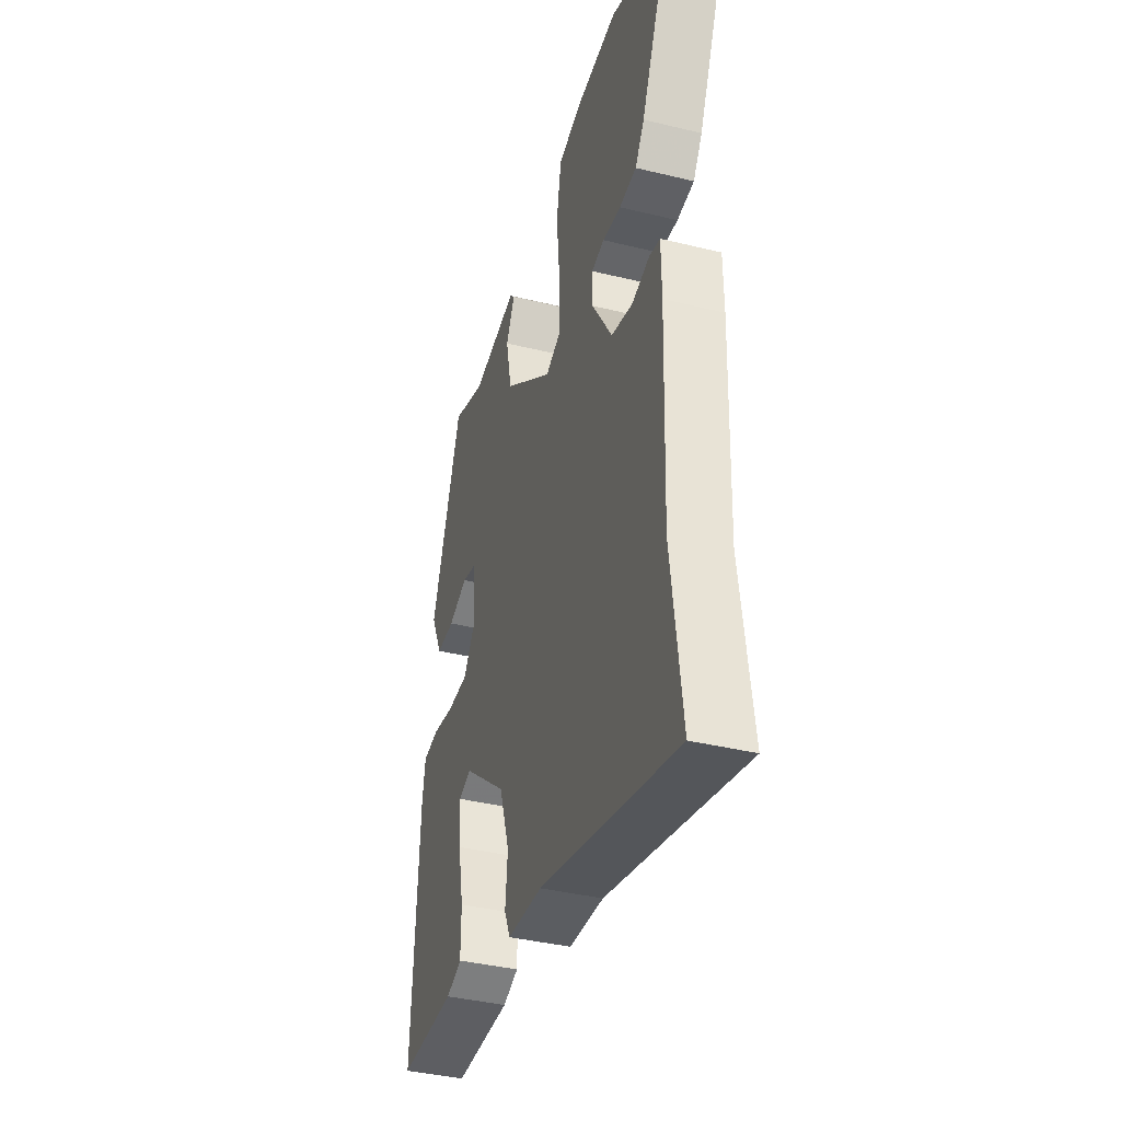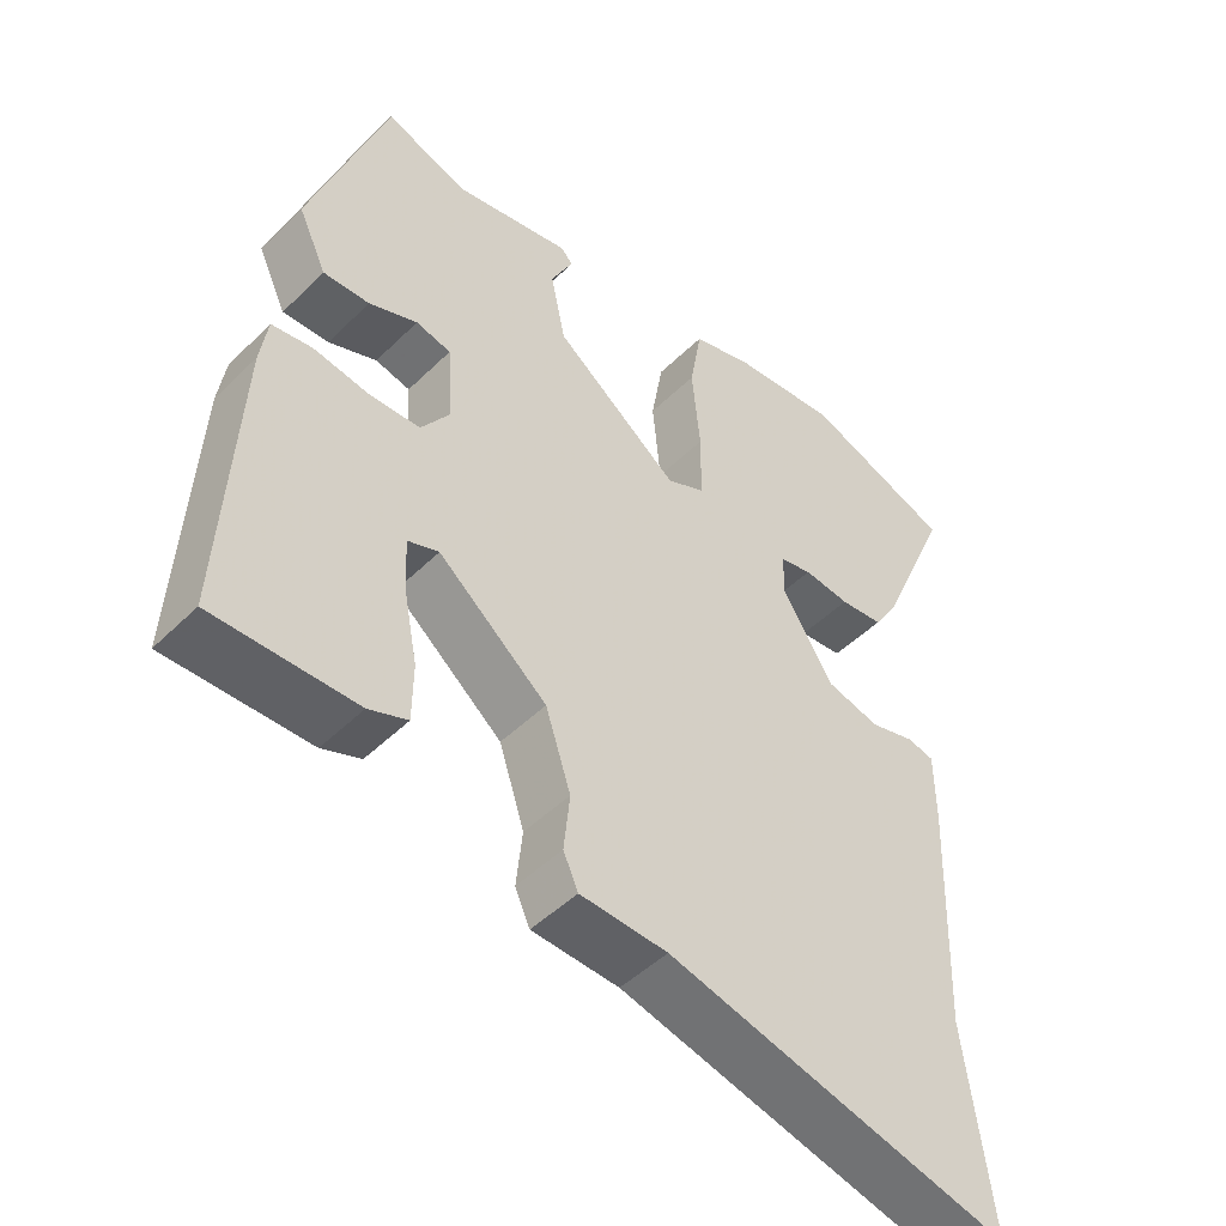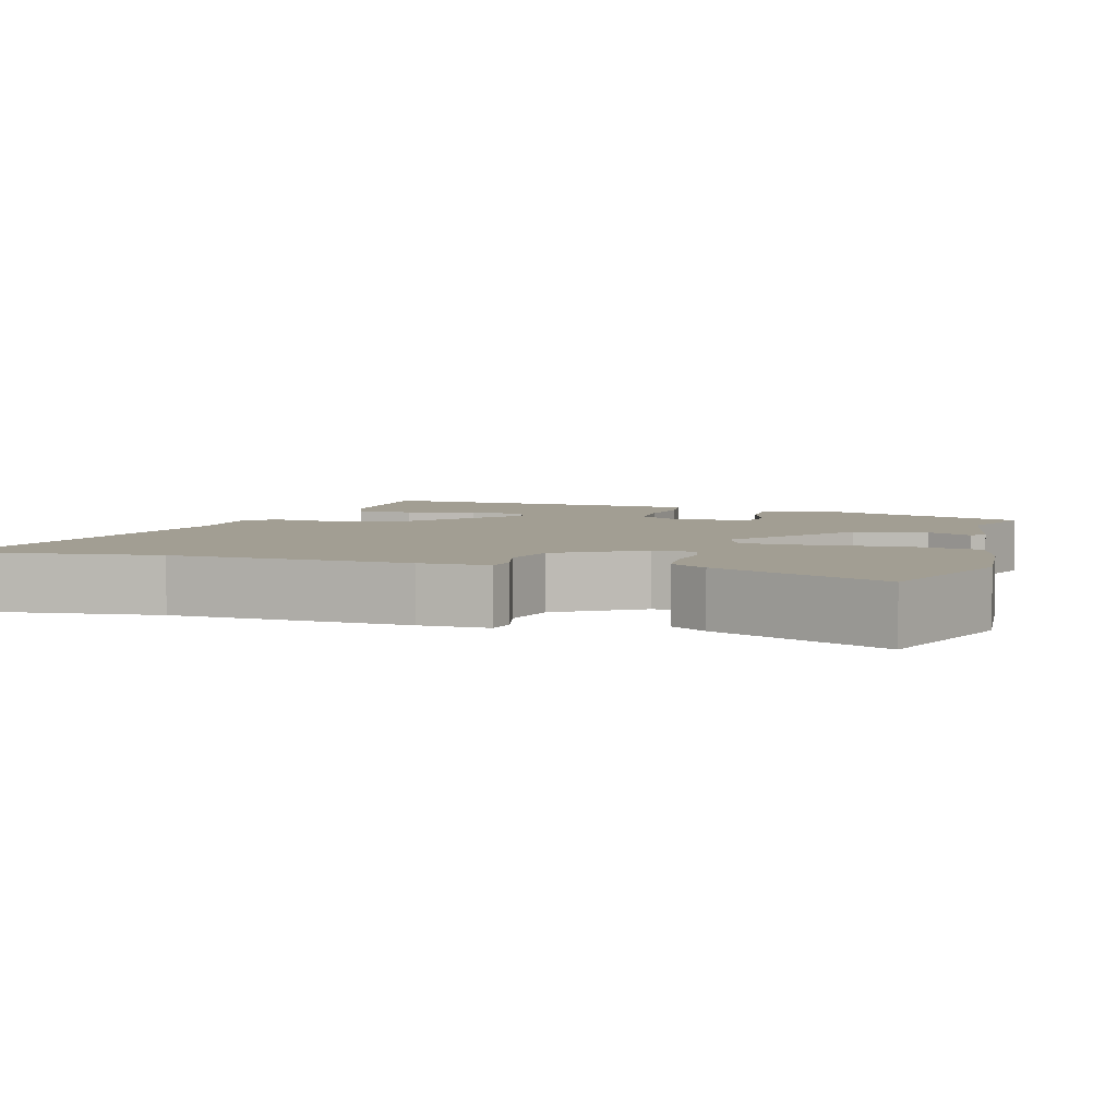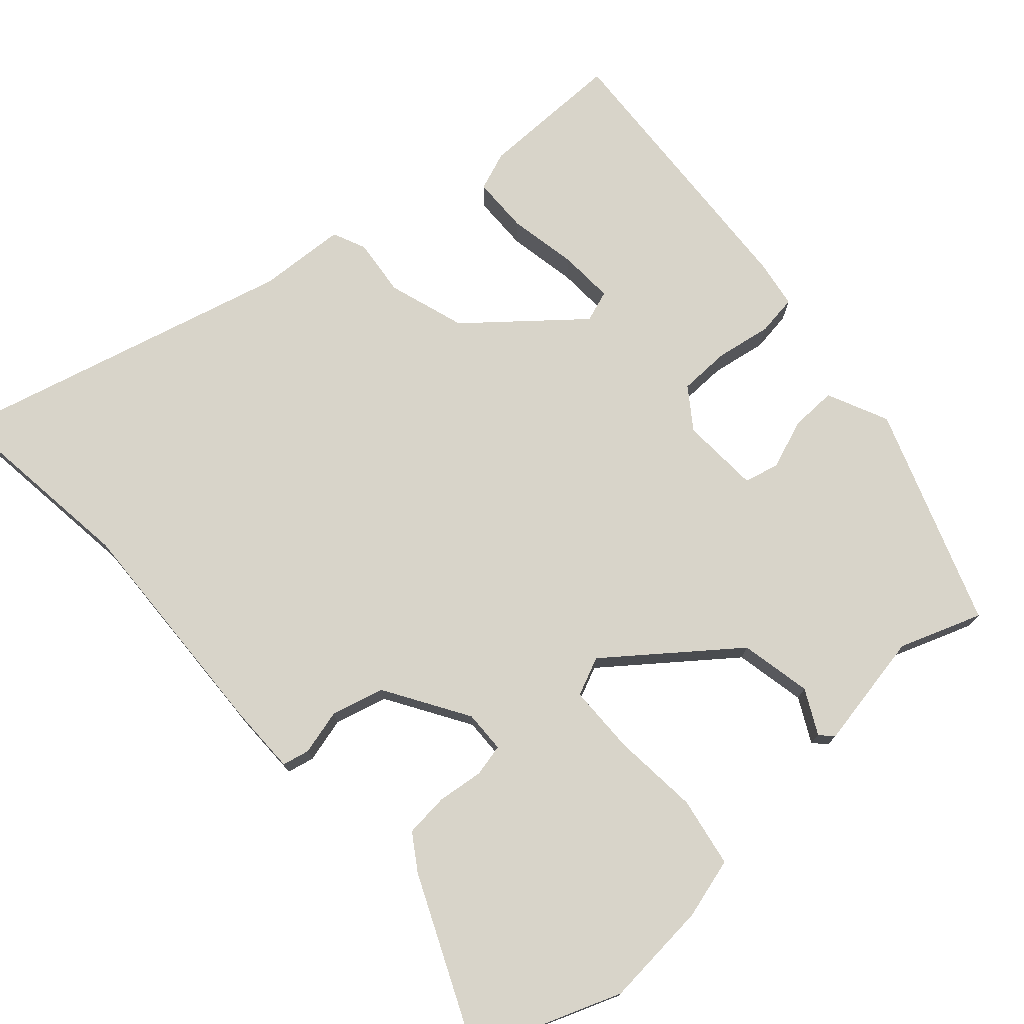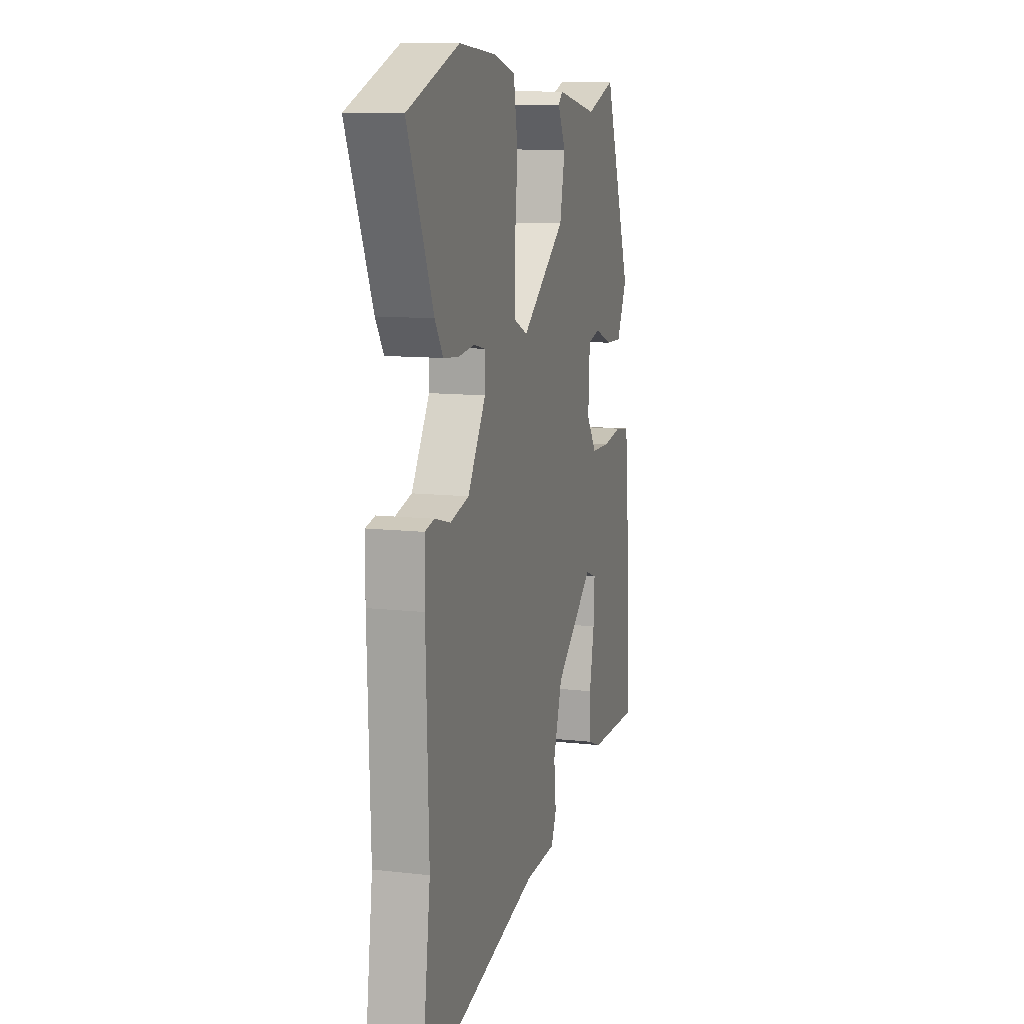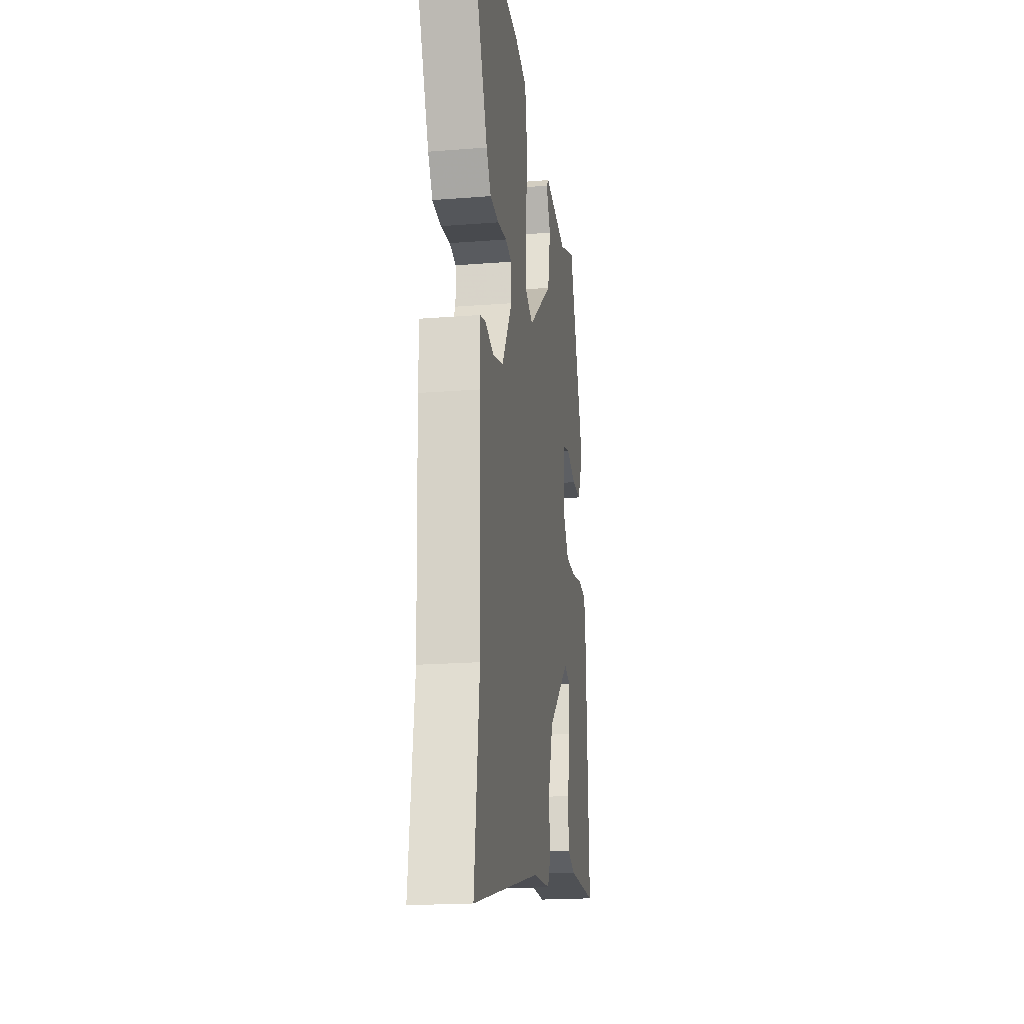
<metadata>
{"format":"obj","ext":"obj","renderer":"f3d","projection":"perspective","resolution":1024,"background":"white","views":[{"elev":-38.7,"azim":-107.1,"up":"+Z"},{"elev":-47.6,"azim":137.6,"up":"+Z"},{"elev":5.1,"azim":-73.1,"up":"+Y"},{"elev":75.0,"azim":-41.4,"up":"+Y"},{"elev":11.0,"azim":-74.1,"up":"+Z"},{"elev":-19.3,"azim":-81.5,"up":"+Z"}]}
</metadata>
<code>
v 0.516 0.07 -0.46
v 0.324 0.07 -0.458
v 0.272 0.07 -0.438
v 0.271 0.07 -0.362
v 0.289 0.07 -0.27
v 0.293 0.07 -0.197
v 0.251 0.07 -0.182
v 0.105 0.07 -0.302
v 0.071 0.07 -0.405
v 0.079 0.07 -0.482
v 0.059 0.07 -0.526
v -0.058 0.07 -0.532
v -0.519 0.07 -0.647
v -0.484 0.07 -0.381
v -0.495 0.07 -0.069
v -0.494 0.07 0.022
v -0.458 0.07 0.03
v -0.398 0.07 0.014
v -0.327 0.07 0.032
v -0.258 0.07 0.142
v -0.259 0.07 0.198
v -0.302 0.07 0.208
v -0.364 0.07 0.201
v -0.422 0.07 0.207
v -0.453 0.07 0.255
v -0.551 0.07 0.481
v -0.354 0.07 0.554
v -0.213 0.07 0.541
v -0.132 0.07 0.518
v -0.116 0.07 0.425
v -0.127 0.07 0.31
v -0.126 0.07 0.218
v -0.075 0.07 0.195
v 0.092 0.07 0.322
v 0.112 0.07 0.417
v 0.082 0.07 0.476
v 0.098 0.07 0.493
v 0.255 0.07 0.463
v 0.365 0.07 0.502
v 0.468 0.07 0.211
v 0.43 0.07 0.13
v 0.368 0.07 0.132
v 0.303 0.07 0.157
v 0.256 0.07 0.146
v 0.25 0.07 0.041
v 0.288 0.07 -0.013
v 0.357 0.07 -0.015
v 0.431 0.07 -0.003
v 0.485 0.07 -0.011
v 0.495 0.07 -0.076
v 0.516 0 -0.46
v 0.324 0 -0.458
v 0.272 0 -0.438
v 0.271 0 -0.362
v 0.289 0 -0.27
v 0.293 0 -0.197
v 0.251 0 -0.182
v 0.105 0 -0.302
v 0.071 0 -0.405
v 0.079 0 -0.482
v 0.059 0 -0.526
v -0.058 0 -0.532
v -0.519 0 -0.647
v -0.484 0 -0.381
v -0.495 0 -0.069
v -0.494 0 0.022
v -0.458 0 0.03
v -0.398 0 0.014
v -0.327 0 0.032
v -0.258 0 0.142
v -0.259 0 0.198
v -0.302 0 0.208
v -0.364 0 0.201
v -0.422 0 0.207
v -0.453 0 0.255
v -0.551 0 0.481
v -0.354 0 0.554
v -0.213 0 0.541
v -0.132 0 0.518
v -0.116 0 0.425
v -0.127 0 0.31
v -0.126 0 0.218
v -0.075 0 0.195
v 0.092 0 0.322
v 0.112 0 0.417
v 0.082 0 0.476
v 0.098 0 0.493
v 0.255 0 0.463
v 0.365 0 0.502
v 0.468 0 0.211
v 0.43 0 0.13
v 0.368 0 0.132
v 0.303 0 0.157
v 0.256 0 0.146
v 0.25 0 0.041
v 0.288 0 -0.013
v 0.357 0 -0.015
v 0.431 0 -0.003
v 0.485 0 -0.011
v 0.495 0 -0.076
f 3 4 5
f 2 3 5
f 1 2 5
f 50 1 5
f 49 50 5
f 48 49 5
f 47 48 5
f 41 42 43
f 40 41 43
f 39 40 43
f 38 39 43
f 38 43 44
f 37 38 44
f 36 37 44
f 35 36 44
f 34 35 44 45
f 29 30 31
f 28 29 31
f 27 28 31
f 26 27 31
f 25 26 31
f 24 25 31
f 23 24 31
f 22 23 31
f 21 22 31 32
f 20 21 32 33
f 16 17 18
f 15 16 18
f 14 15 18
f 14 18 19
f 13 14 19
f 12 13 19
f 19 20 33
f 12 19 33
f 11 12 33
f 10 11 33
f 9 10 33
f 47 5 6
f 46 47 6 7
f 33 34 45
f 46 7 8
f 45 46 8
f 33 45 8
f 8 9 33
f 55 54 53
f 55 53 52
f 55 52 51
f 55 51 100
f 55 100 99
f 55 99 98
f 55 98 97
f 93 92 91
f 93 91 90
f 93 90 89
f 93 89 88
f 94 93 88
f 94 88 87
f 94 87 86
f 94 86 85
f 95 94 85 84
f 81 80 79
f 81 79 78
f 81 78 77
f 81 77 76
f 81 76 75
f 81 75 74
f 81 74 73
f 81 73 72
f 82 81 72 71
f 83 82 71 70
f 68 67 66
f 68 66 65
f 68 65 64
f 69 68 64
f 69 64 63
f 69 63 62
f 83 70 69
f 83 69 62
f 83 62 61
f 83 61 60
f 83 60 59
f 56 55 97
f 57 56 97 96
f 95 84 83
f 58 57 96
f 58 96 95
f 58 95 83
f 83 59 58
f 1 51 52 2
f 2 52 53 3
f 3 53 54 4
f 4 54 55 5
f 5 55 56 6
f 6 56 57 7
f 7 57 58 8
f 8 58 59 9
f 9 59 60 10
f 10 60 61 11
f 11 61 62 12
f 12 62 63 13
f 13 63 64 14
f 14 64 65 15
f 15 65 66 16
f 16 66 67 17
f 17 67 68 18
f 18 68 69 19
f 19 69 70 20
f 20 70 71 21
f 21 71 72 22
f 22 72 73 23
f 23 73 74 24
f 24 74 75 25
f 25 75 76 26
f 26 76 77 27
f 27 77 78 28
f 28 78 79 29
f 29 79 80 30
f 30 80 81 31
f 31 81 82 32
f 32 82 83 33
f 33 83 84 34
f 34 84 85 35
f 35 85 86 36
f 36 86 87 37
f 37 87 88 38
f 38 88 89 39
f 39 89 90 40
f 40 90 91 41
f 41 91 92 42
f 42 92 93 43
f 43 93 94 44
f 44 94 95 45
f 45 95 96 46
f 46 96 97 47
f 47 97 98 48
f 48 98 99 49
f 49 99 100 50
f 50 100 51 1

</code>
